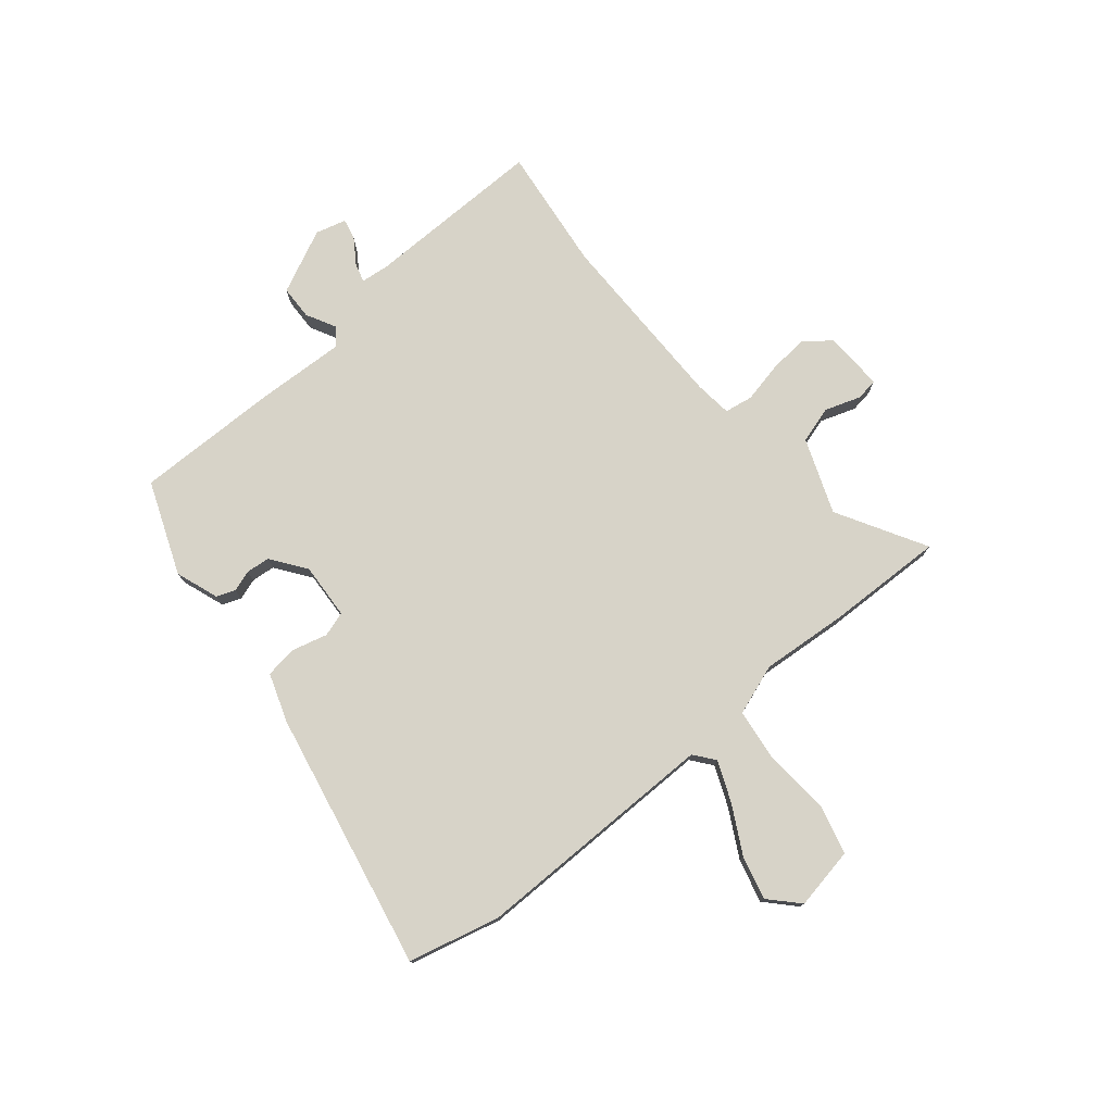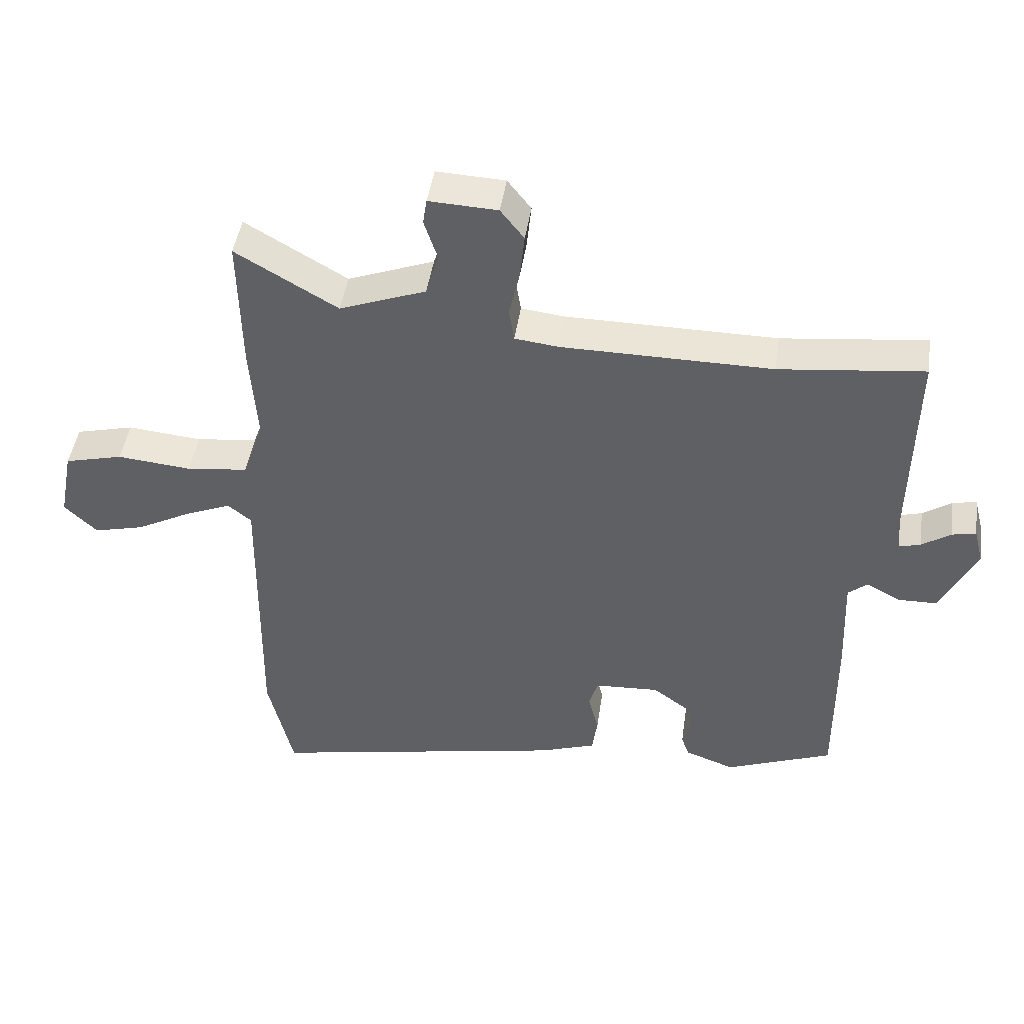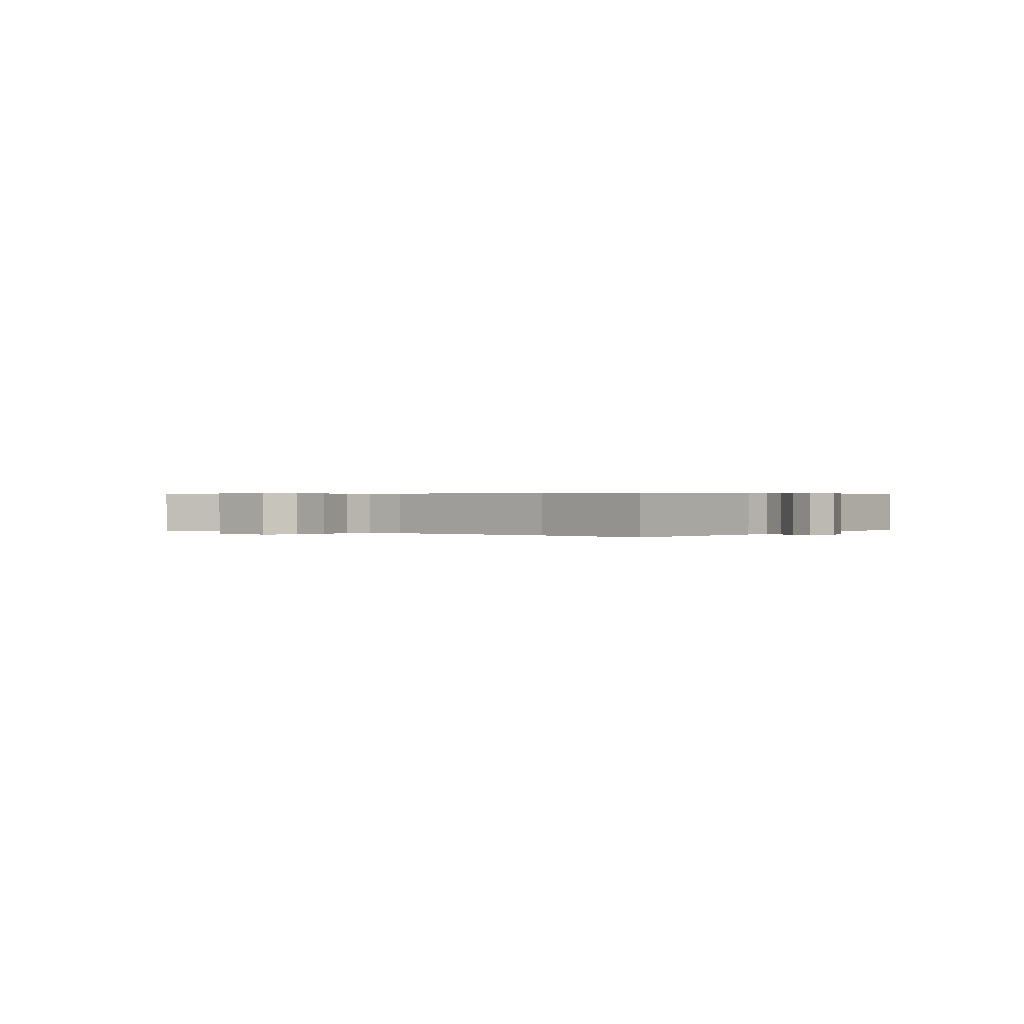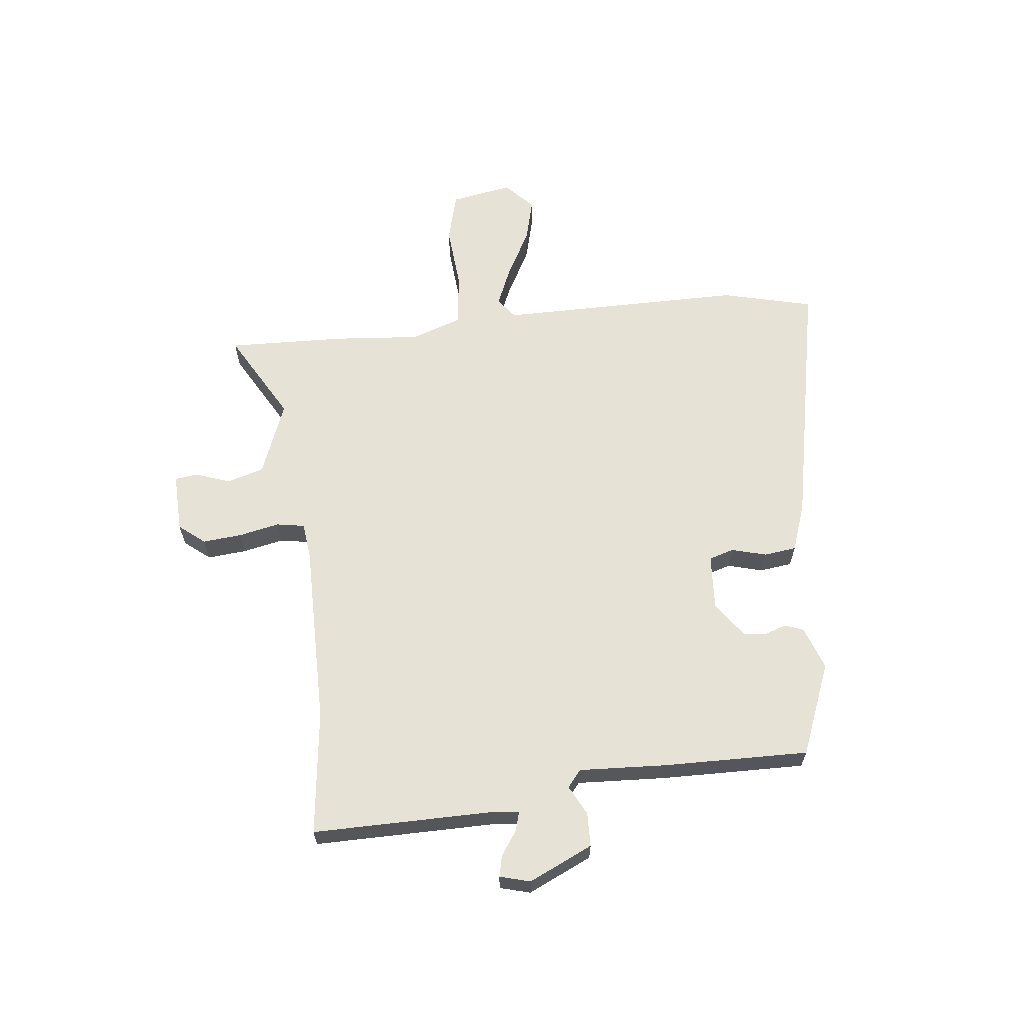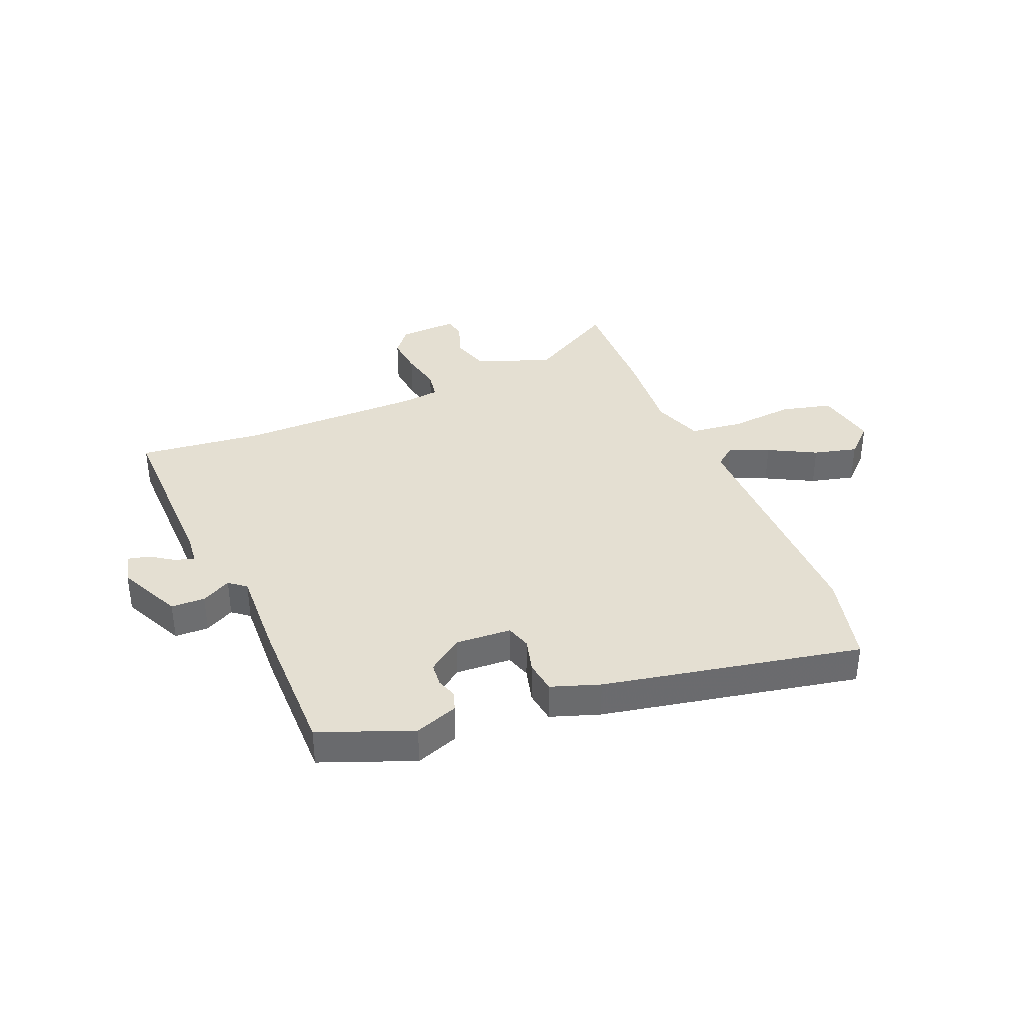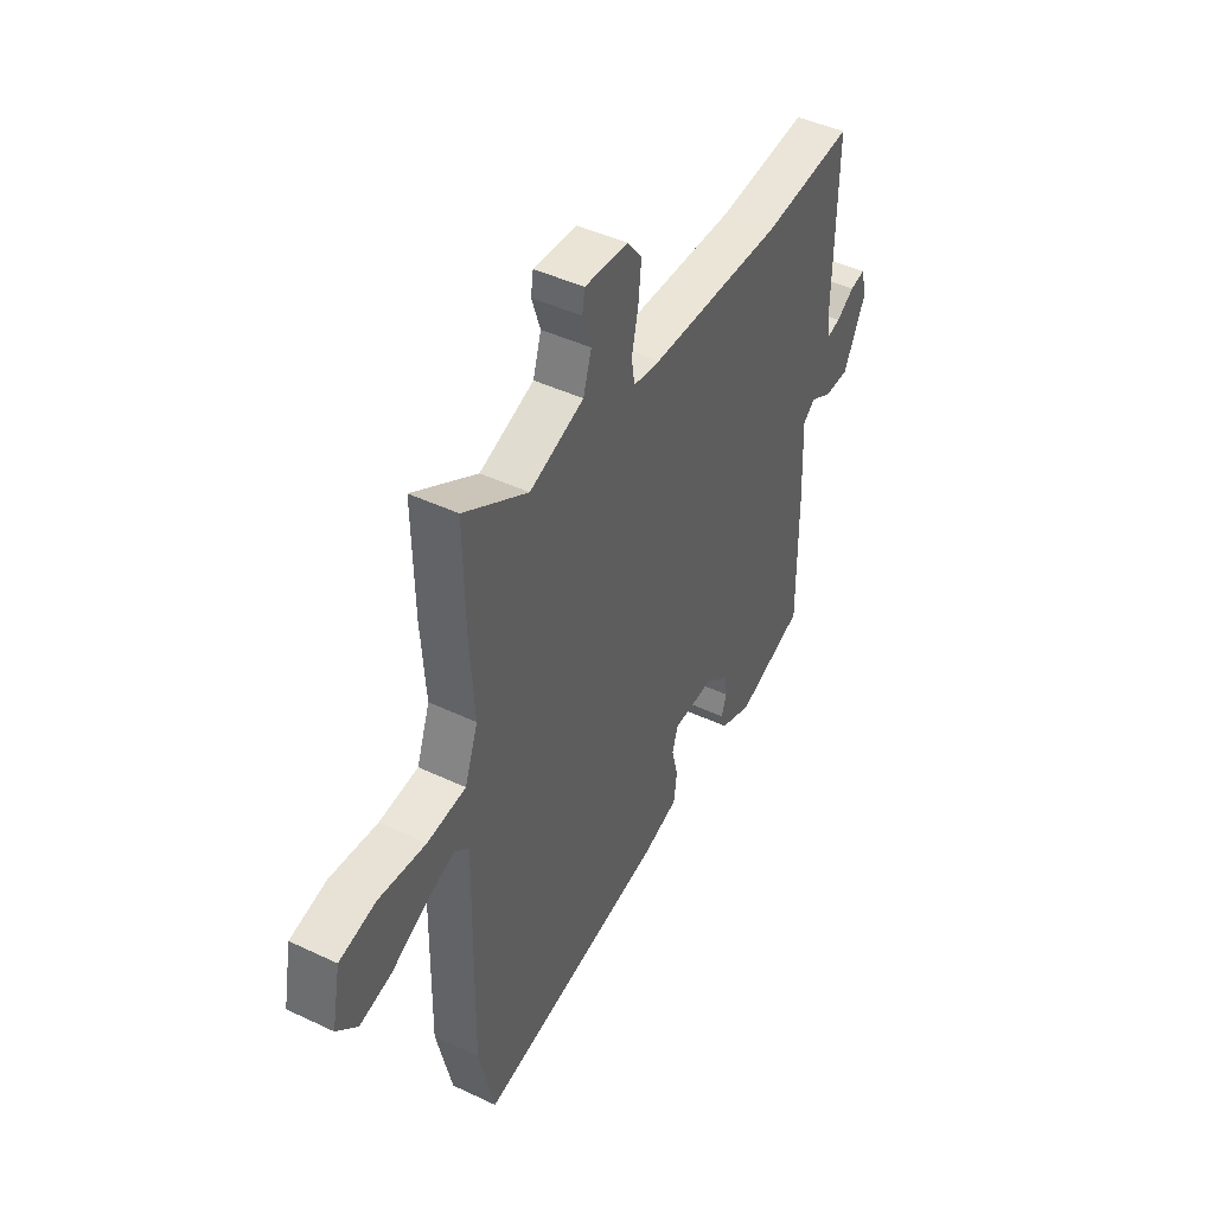
<metadata>
{"format":"obj","ext":"obj","renderer":"f3d","projection":"perspective","resolution":1024,"background":"white","views":[{"elev":76.9,"azim":-129.2,"up":"+Y"},{"elev":45.2,"azim":8.3,"up":"+Z"},{"elev":0.4,"azim":40.4,"up":"+Y"},{"elev":63.0,"azim":84.4,"up":"+Y"},{"elev":37.0,"azim":157.7,"up":"+Y"},{"elev":44.5,"azim":-61.1,"up":"+Z"}]}
</metadata>
<code>
v 0.306 0.07 0.479
v 0.527 0.07 0.503
v 0.521 0.07 0.186
v 0.526 0.07 0.136
v 0.559 0.07 0.145
v 0.603 0.07 0.174
v 0.64 0.07 0.182
v 0.654 0.07 0.128
v 0.6 0.07 0.016
v 0.54 0.07 0.015
v 0.488 0.07 0.043
v 0.458 0.07 0.019
v 0.464 0.07 -0.137
v 0.465 0.07 -0.393
v 0.301 0.07 -0.456
v 0.225 0.07 -0.428
v 0.213 0.07 -0.395
v 0.226 0.07 -0.358
v 0.222 0.07 -0.316
v 0.161 0.07 -0.271
v 0.062 0.07 -0.276
v 0.048 0.07 -0.32
v 0.064 0.07 -0.382
v 0.056 0.07 -0.439
v -0.03 0.07 -0.468
v -0.487 0.07 -0.556
v -0.525 0.07 -0.394
v -0.519 0.07 0.041
v -0.555 0.07 0.07
v -0.626 0.07 0.041
v -0.71 0.07 -0.003
v -0.787 0.07 -0.022
v -0.837 0.07 0.026
v -0.816 0.07 0.135
v -0.727 0.07 0.157
v -0.613 0.07 0.146
v -0.519 0.07 0.157
v -0.487 0.07 0.246
v -0.498 0.07 0.4
v -0.502 0.07 0.607
v -0.346 0.07 0.516
v -0.214 0.07 0.565
v -0.194 0.07 0.63
v -0.215 0.07 0.693
v -0.209 0.07 0.732
v -0.104 0.07 0.727
v -0.068 0.07 0.681
v -0.075 0.07 0.612
v -0.091 0.07 0.54
v -0.083 0.07 0.49
v -0.017 0.07 0.482
v 0.306 0 0.479
v 0.527 0 0.503
v 0.521 0 0.186
v 0.526 0 0.136
v 0.559 0 0.145
v 0.603 0 0.174
v 0.64 0 0.182
v 0.654 0 0.128
v 0.6 0 0.016
v 0.54 0 0.015
v 0.488 0 0.043
v 0.458 0 0.019
v 0.464 0 -0.137
v 0.465 0 -0.393
v 0.301 0 -0.456
v 0.225 0 -0.428
v 0.213 0 -0.395
v 0.226 0 -0.358
v 0.222 0 -0.316
v 0.161 0 -0.271
v 0.062 0 -0.276
v 0.048 0 -0.32
v 0.064 0 -0.382
v 0.056 0 -0.439
v -0.03 0 -0.468
v -0.487 0 -0.556
v -0.525 0 -0.394
v -0.519 0 0.041
v -0.555 0 0.07
v -0.626 0 0.041
v -0.71 0 -0.003
v -0.787 0 -0.022
v -0.837 0 0.026
v -0.816 0 0.135
v -0.727 0 0.157
v -0.613 0 0.146
v -0.519 0 0.157
v -0.487 0 0.246
v -0.498 0 0.4
v -0.502 0 0.607
v -0.346 0 0.516
v -0.214 0 0.565
v -0.194 0 0.63
v -0.215 0 0.693
v -0.209 0 0.732
v -0.104 0 0.727
v -0.068 0 0.681
v -0.075 0 0.612
v -0.091 0 0.54
v -0.083 0 0.49
v -0.017 0 0.482
f 47 48 49
f 46 47 49
f 45 46 49
f 44 45 49
f 43 44 49
f 42 43 49 50
f 41 42 50
f 38 39 40 41
f 41 50 51
f 38 41 51
f 37 38 51
f 34 35 36
f 33 34 36
f 32 33 36
f 31 32 36
f 30 31 36
f 29 30 36 37
f 37 51 1
f 29 37 1
f 28 29 1
f 26 27 28
f 25 26 28
f 24 25 28
f 23 24 28
f 22 23 28
f 16 17 18
f 15 16 18
f 14 15 18
f 13 14 18
f 12 13 18
f 12 18 19
f 9 10 11
f 8 9 11
f 7 8 11
f 6 7 11
f 5 6 11
f 4 5 11 12
f 12 19 20
f 4 12 20
f 3 4 20
f 3 20 21
f 2 3 21
f 1 2 21
f 28 1 21
f 21 22 28
f 100 99 98
f 100 98 97
f 100 97 96
f 100 96 95
f 100 95 94
f 101 100 94 93
f 101 93 92
f 92 91 90 89
f 102 101 92
f 102 92 89
f 102 89 88
f 87 86 85
f 87 85 84
f 87 84 83
f 87 83 82
f 87 82 81
f 88 87 81 80
f 52 102 88
f 52 88 80
f 52 80 79
f 79 78 77
f 79 77 76
f 79 76 75
f 79 75 74
f 79 74 73
f 69 68 67
f 69 67 66
f 69 66 65
f 69 65 64
f 69 64 63
f 70 69 63
f 62 61 60
f 62 60 59
f 62 59 58
f 62 58 57
f 62 57 56
f 63 62 56 55
f 71 70 63
f 71 63 55
f 71 55 54
f 72 71 54
f 72 54 53
f 72 53 52
f 72 52 79
f 79 73 72
f 1 52 53 2
f 2 53 54 3
f 3 54 55 4
f 4 55 56 5
f 5 56 57 6
f 6 57 58 7
f 7 58 59 8
f 8 59 60 9
f 9 60 61 10
f 10 61 62 11
f 11 62 63 12
f 12 63 64 13
f 13 64 65 14
f 14 65 66 15
f 15 66 67 16
f 16 67 68 17
f 17 68 69 18
f 18 69 70 19
f 19 70 71 20
f 20 71 72 21
f 21 72 73 22
f 22 73 74 23
f 23 74 75 24
f 24 75 76 25
f 25 76 77 26
f 26 77 78 27
f 27 78 79 28
f 28 79 80 29
f 29 80 81 30
f 30 81 82 31
f 31 82 83 32
f 32 83 84 33
f 33 84 85 34
f 34 85 86 35
f 35 86 87 36
f 36 87 88 37
f 37 88 89 38
f 38 89 90 39
f 39 90 91 40
f 40 91 92 41
f 41 92 93 42
f 42 93 94 43
f 43 94 95 44
f 44 95 96 45
f 45 96 97 46
f 46 97 98 47
f 47 98 99 48
f 48 99 100 49
f 49 100 101 50
f 50 101 102 51
f 51 102 52 1

</code>
